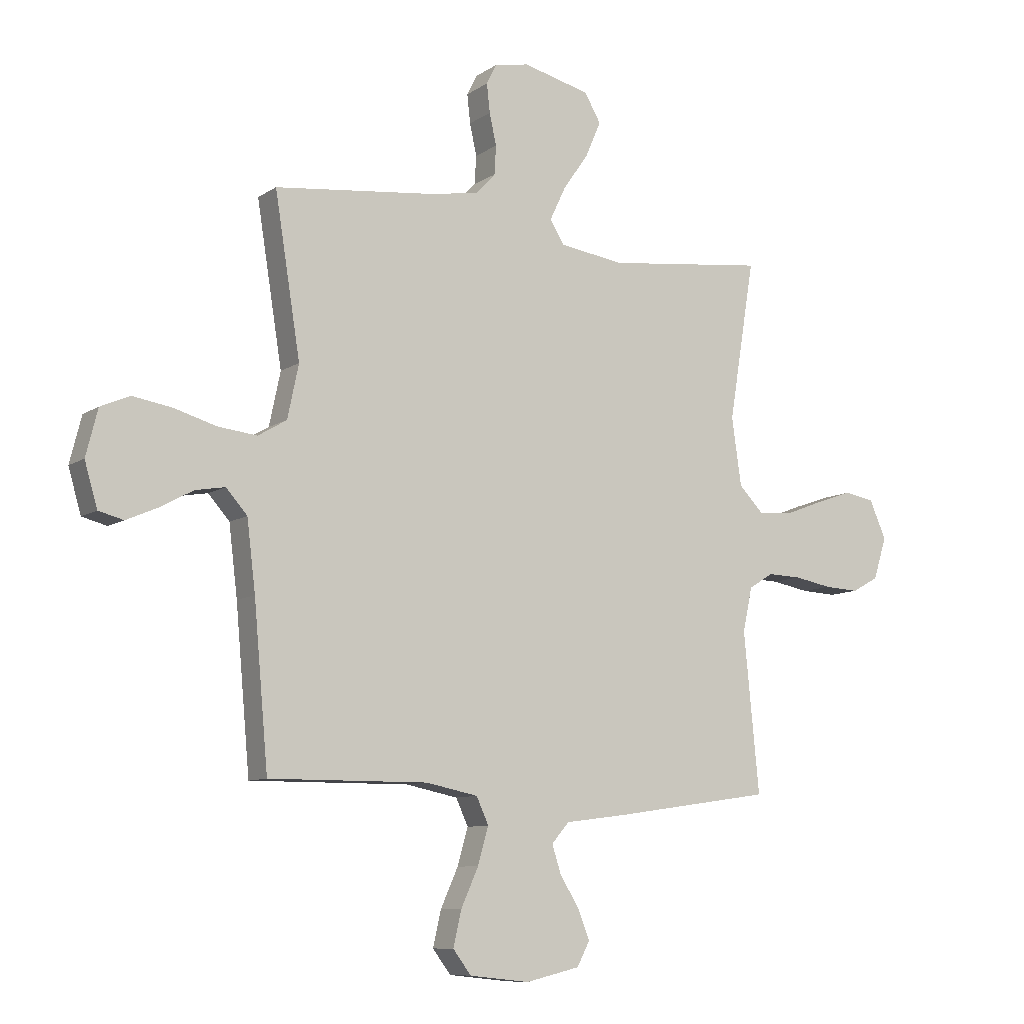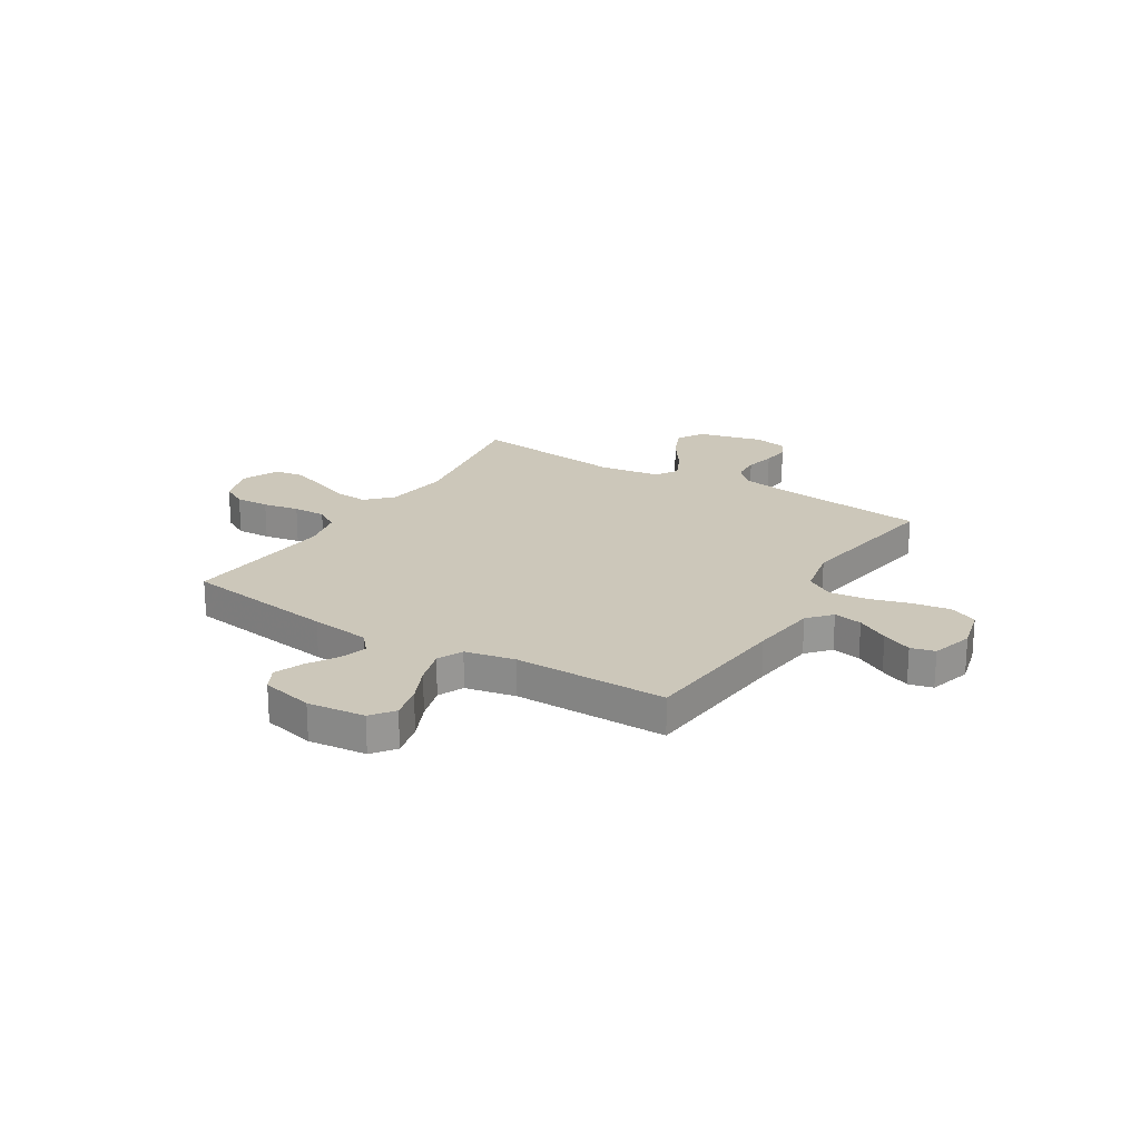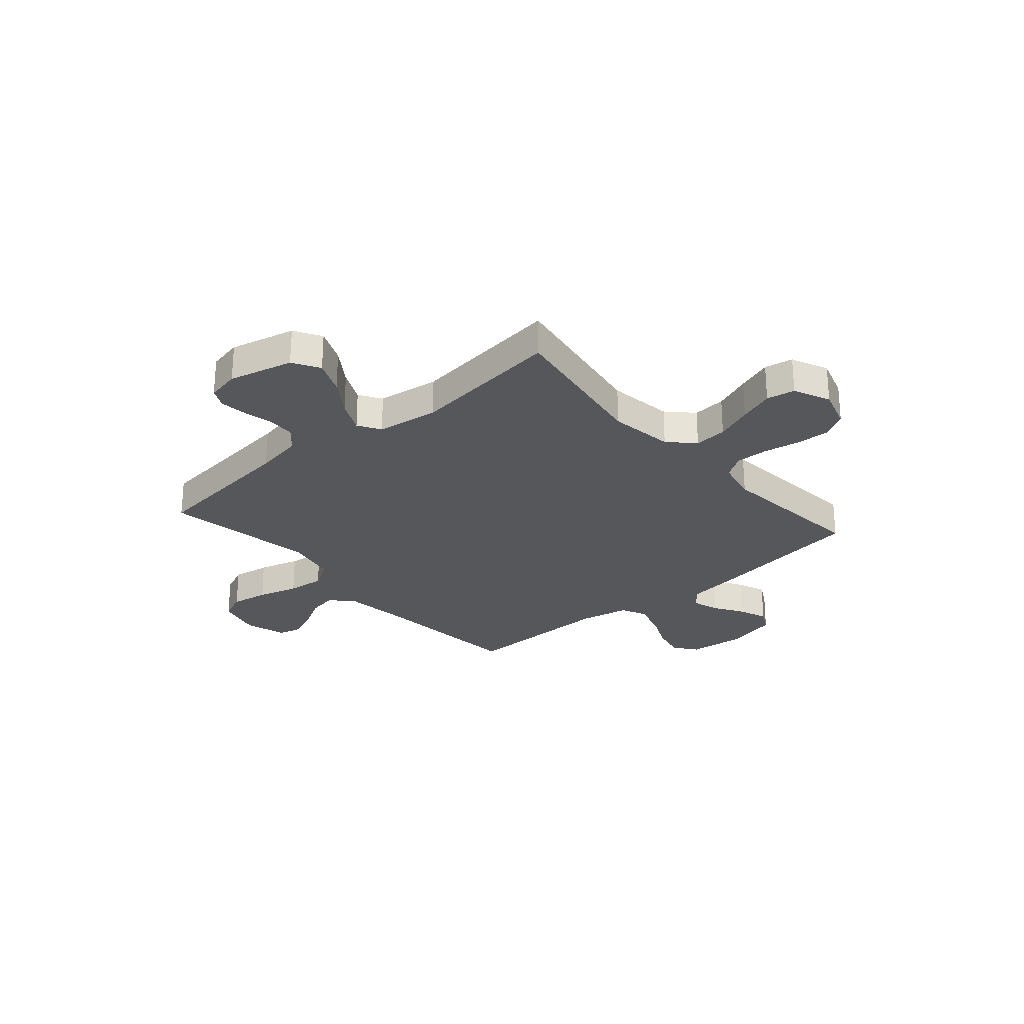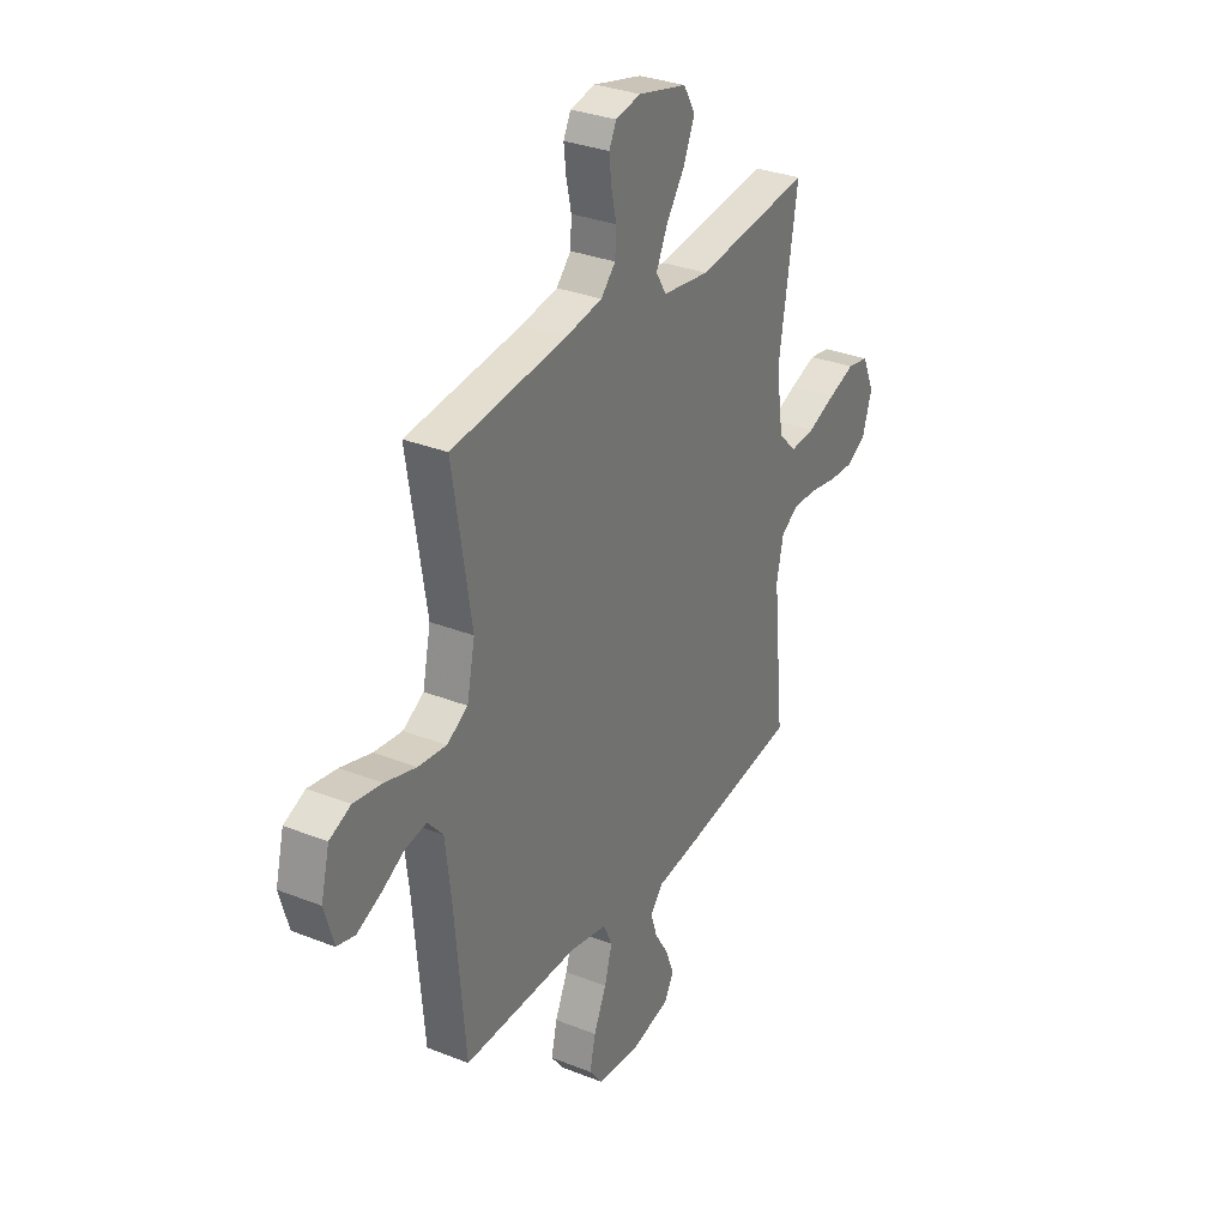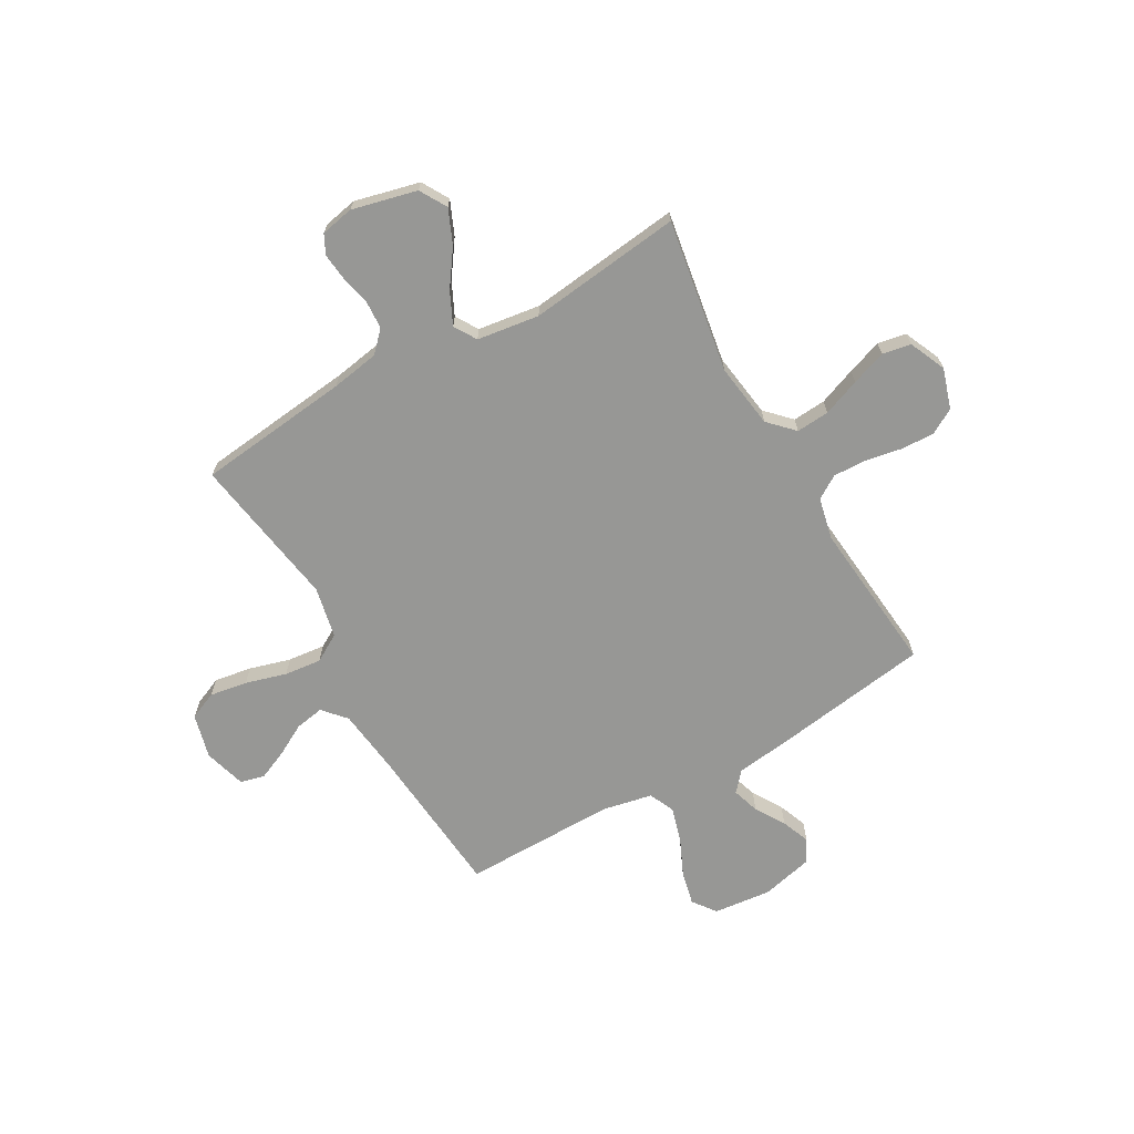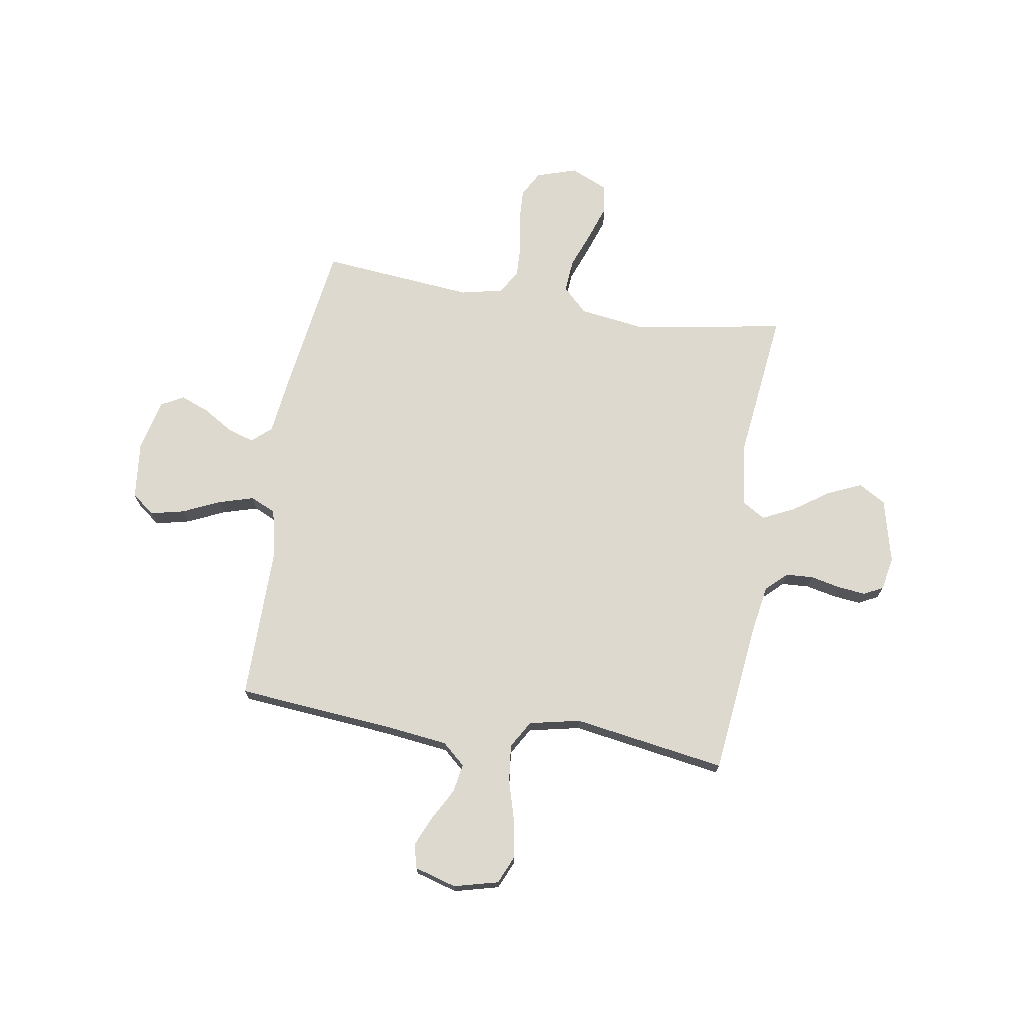
<metadata>
{"format":"obj","ext":"obj","renderer":"f3d","projection":"perspective","resolution":1024,"background":"white","views":[{"elev":-9.2,"azim":-31.3,"up":"+Z"},{"elev":21.5,"azim":-148.4,"up":"+Y"},{"elev":-26.9,"azim":41.0,"up":"+Y"},{"elev":31.5,"azim":-60.7,"up":"+Z"},{"elev":-68.1,"azim":29.6,"up":"+Y"},{"elev":71.6,"azim":-80.9,"up":"+Y"}]}
</metadata>
<code>
v -0.5 0.07 0.5
v -0.2 0.07 0.534
v -0.106 0.07 0.55
v -0.068 0.07 0.59
v -0.065 0.07 0.644
v -0.078 0.07 0.703
v -0.084 0.07 0.757
v -0.065 0.07 0.795
v 0 0.07 0.808
v 0.127 0.07 0.777
v 0.158 0.07 0.724
v 0.129 0.07 0.657
v 0.081 0.07 0.588
v 0.051 0.07 0.525
v 0.078 0.07 0.481
v 0.2 0.07 0.464
v 0.5 0.07 0.5
v 0.451 0.07 0.2
v 0.469 0.07 0.073
v 0.516 0.07 0.025
v 0.581 0.07 0.03
v 0.654 0.07 0.058
v 0.723 0.07 0.082
v 0.779 0.07 0.072
v 0.811 0.07 0
v 0.786 0.07 -0.079
v 0.736 0.07 -0.107
v 0.67 0.07 -0.104
v 0.599 0.07 -0.091
v 0.535 0.07 -0.089
v 0.489 0.07 -0.118
v 0.471 0.07 -0.2
v 0.5 0.07 -0.5
v 0.2 0.07 -0.544
v 0.084 0.07 -0.559
v 0.051 0.07 -0.597
v 0.068 0.07 -0.65
v 0.104 0.07 -0.708
v 0.126 0.07 -0.764
v 0.102 0.07 -0.809
v 0 0.07 -0.833
v -0.113 0.07 -0.821
v -0.147 0.07 -0.776
v -0.132 0.07 -0.71
v -0.099 0.07 -0.637
v -0.079 0.07 -0.568
v -0.102 0.07 -0.518
v -0.2 0.07 -0.498
v -0.5 0.07 -0.5
v -0.527 0.07 -0.2
v -0.543 0.07 -0.069
v -0.583 0.07 -0.024
v -0.639 0.07 -0.034
v -0.701 0.07 -0.068
v -0.76 0.07 -0.094
v -0.807 0.07 -0.082
v -0.831 0.07 0
v -0.809 0.07 0.087
v -0.754 0.07 0.111
v -0.68 0.07 0.099
v -0.6 0.07 0.076
v -0.527 0.07 0.068
v -0.473 0.07 0.1
v -0.452 0.07 0.2
v -0.5 0 0.5
v -0.2 0 0.534
v -0.106 0 0.55
v -0.068 0 0.59
v -0.065 0 0.644
v -0.078 0 0.703
v -0.084 0 0.757
v -0.065 0 0.795
v 0 0 0.808
v 0.127 0 0.777
v 0.158 0 0.724
v 0.129 0 0.657
v 0.081 0 0.588
v 0.051 0 0.525
v 0.078 0 0.481
v 0.2 0 0.464
v 0.5 0 0.5
v 0.451 0 0.2
v 0.469 0 0.073
v 0.516 0 0.025
v 0.581 0 0.03
v 0.654 0 0.058
v 0.723 0 0.082
v 0.779 0 0.072
v 0.811 0 0
v 0.786 0 -0.079
v 0.736 0 -0.107
v 0.67 0 -0.104
v 0.599 0 -0.091
v 0.535 0 -0.089
v 0.489 0 -0.118
v 0.471 0 -0.2
v 0.5 0 -0.5
v 0.2 0 -0.544
v 0.084 0 -0.559
v 0.051 0 -0.597
v 0.068 0 -0.65
v 0.104 0 -0.708
v 0.126 0 -0.764
v 0.102 0 -0.809
v 0 0 -0.833
v -0.113 0 -0.821
v -0.147 0 -0.776
v -0.132 0 -0.71
v -0.099 0 -0.637
v -0.079 0 -0.568
v -0.102 0 -0.518
v -0.2 0 -0.498
v -0.5 0 -0.5
v -0.527 0 -0.2
v -0.543 0 -0.069
v -0.583 0 -0.024
v -0.639 0 -0.034
v -0.701 0 -0.068
v -0.76 0 -0.094
v -0.807 0 -0.082
v -0.831 0 0
v -0.809 0 0.087
v -0.754 0 0.111
v -0.68 0 0.099
v -0.6 0 0.076
v -0.527 0 0.068
v -0.473 0 0.1
v -0.452 0 0.2
f 58 59 60 61
f 58 61 62
f 57 58 62
f 56 57 62
f 53 54 55 56
f 53 56 62
f 52 53 62 63
f 48 49 50
f 47 48 50 51
f 42 43 44 45
f 42 45 46
f 41 42 46
f 40 41 46
f 37 38 39 40
f 36 37 40 46
f 35 36 46 47
f 32 33 34 35
f 31 32 35 47
f 26 27 28 29
f 26 29 30
f 25 26 30
f 24 25 30
f 21 22 23 24
f 21 24 30 31
f 16 17 18
f 15 16 18 19
f 10 11 12 13
f 10 13 14
f 9 10 14
f 8 9 14
f 5 6 7 8
f 5 8 14
f 4 5 14 15
f 64 1 2
f 63 64 2 3
f 51 52 63
f 20 21 31 47
f 19 20 47 51
f 15 19 51 63
f 3 4 15 63
f 125 124 123 122
f 126 125 122
f 126 122 121
f 126 121 120
f 120 119 118 117
f 126 120 117
f 127 126 117 116
f 114 113 112
f 115 114 112 111
f 109 108 107 106
f 110 109 106
f 110 106 105
f 110 105 104
f 104 103 102 101
f 110 104 101 100
f 111 110 100 99
f 99 98 97 96
f 111 99 96 95
f 93 92 91 90
f 94 93 90
f 94 90 89
f 94 89 88
f 88 87 86 85
f 95 94 88 85
f 82 81 80
f 83 82 80 79
f 77 76 75 74
f 78 77 74
f 78 74 73
f 78 73 72
f 72 71 70 69
f 78 72 69
f 79 78 69 68
f 66 65 128
f 67 66 128 127
f 127 116 115
f 111 95 85 84
f 115 111 84 83
f 127 115 83 79
f 127 79 68 67
f 1 65 66 2
f 2 66 67 3
f 3 67 68 4
f 4 68 69 5
f 5 69 70 6
f 6 70 71 7
f 7 71 72 8
f 8 72 73 9
f 9 73 74 10
f 10 74 75 11
f 11 75 76 12
f 12 76 77 13
f 13 77 78 14
f 14 78 79 15
f 15 79 80 16
f 16 80 81 17
f 17 81 82 18
f 18 82 83 19
f 19 83 84 20
f 20 84 85 21
f 21 85 86 22
f 22 86 87 23
f 23 87 88 24
f 24 88 89 25
f 25 89 90 26
f 26 90 91 27
f 27 91 92 28
f 28 92 93 29
f 29 93 94 30
f 30 94 95 31
f 31 95 96 32
f 32 96 97 33
f 33 97 98 34
f 34 98 99 35
f 35 99 100 36
f 36 100 101 37
f 37 101 102 38
f 38 102 103 39
f 39 103 104 40
f 40 104 105 41
f 41 105 106 42
f 42 106 107 43
f 43 107 108 44
f 44 108 109 45
f 45 109 110 46
f 46 110 111 47
f 47 111 112 48
f 48 112 113 49
f 49 113 114 50
f 50 114 115 51
f 51 115 116 52
f 52 116 117 53
f 53 117 118 54
f 54 118 119 55
f 55 119 120 56
f 56 120 121 57
f 57 121 122 58
f 58 122 123 59
f 59 123 124 60
f 60 124 125 61
f 61 125 126 62
f 62 126 127 63
f 63 127 128 64
f 64 128 65 1

</code>
